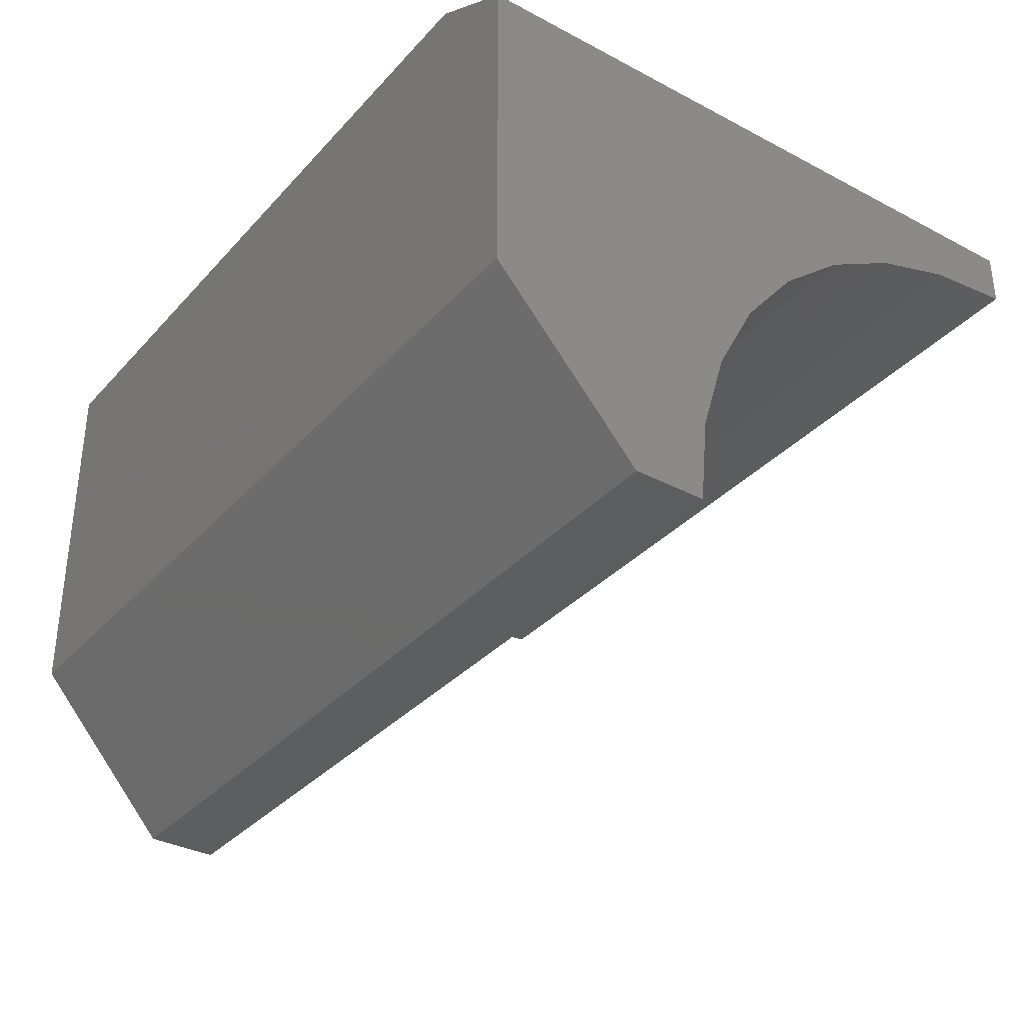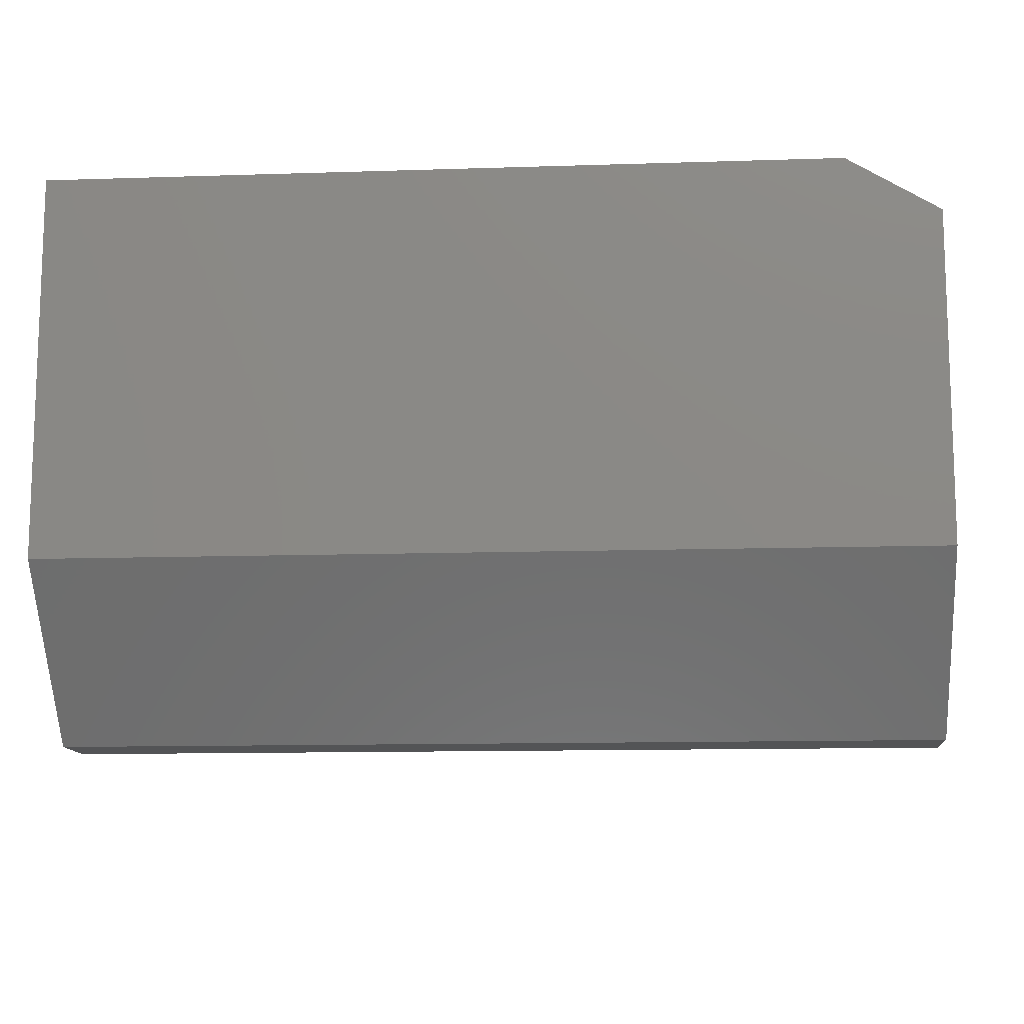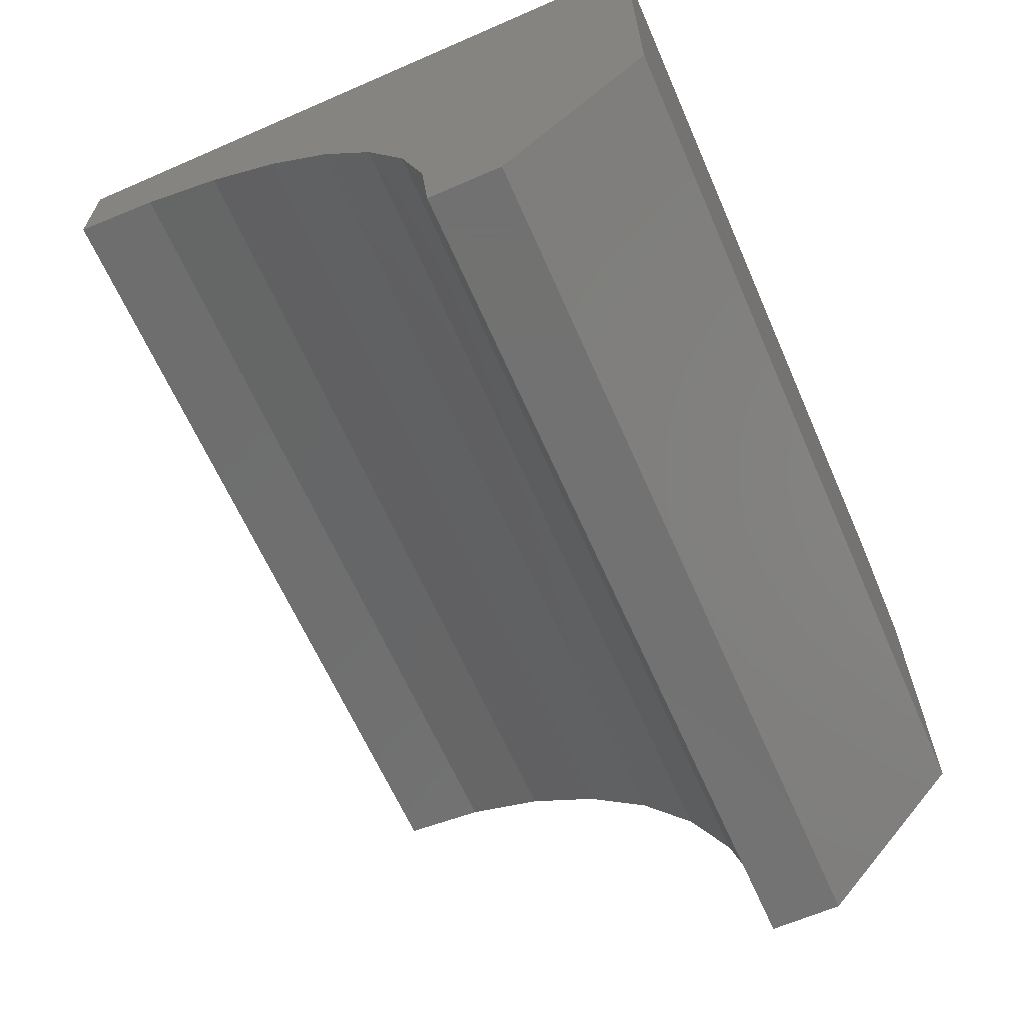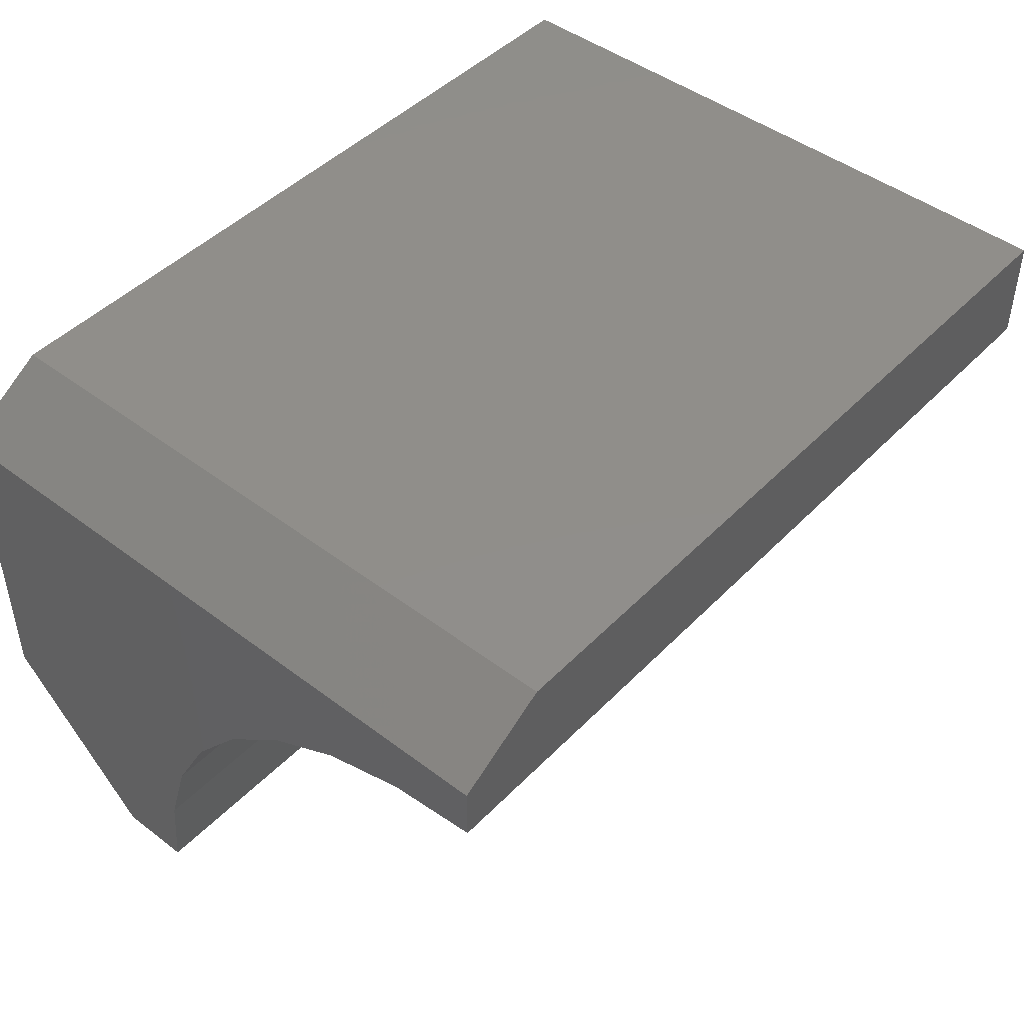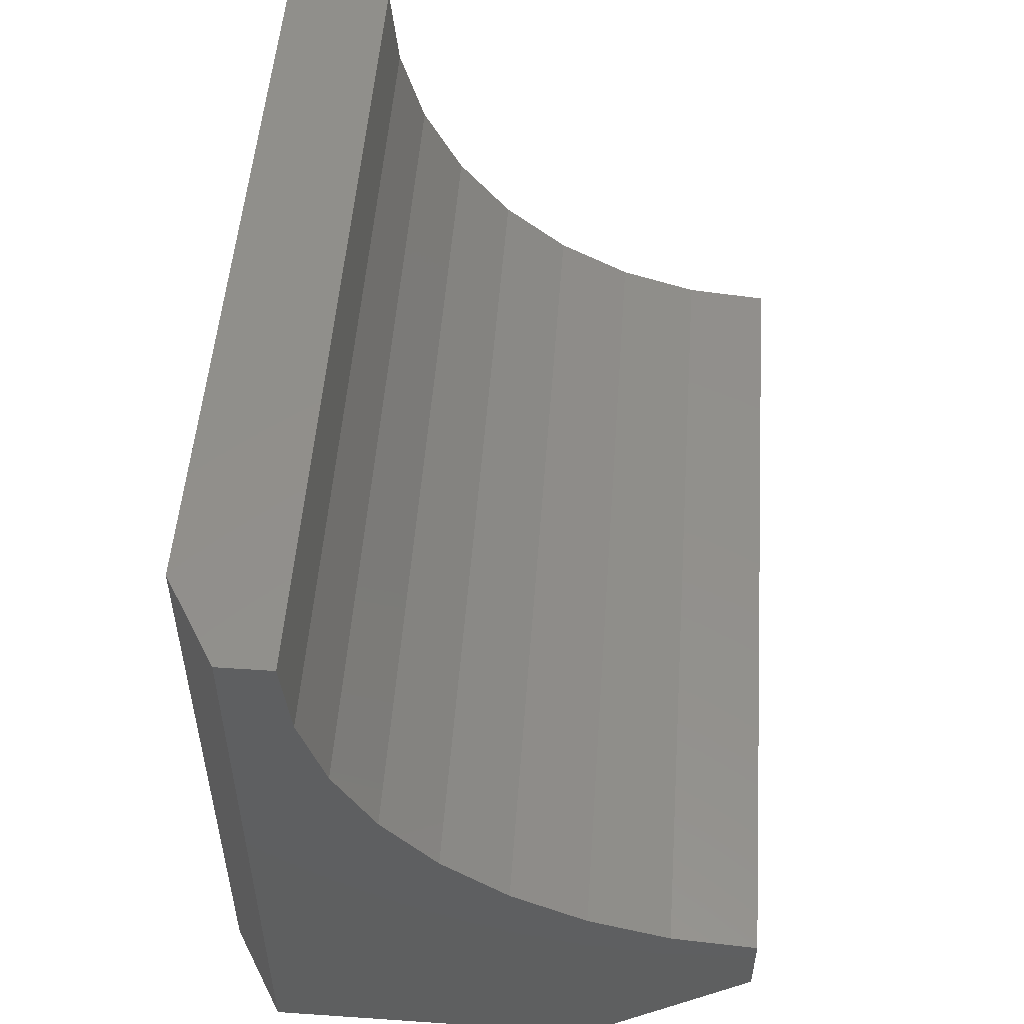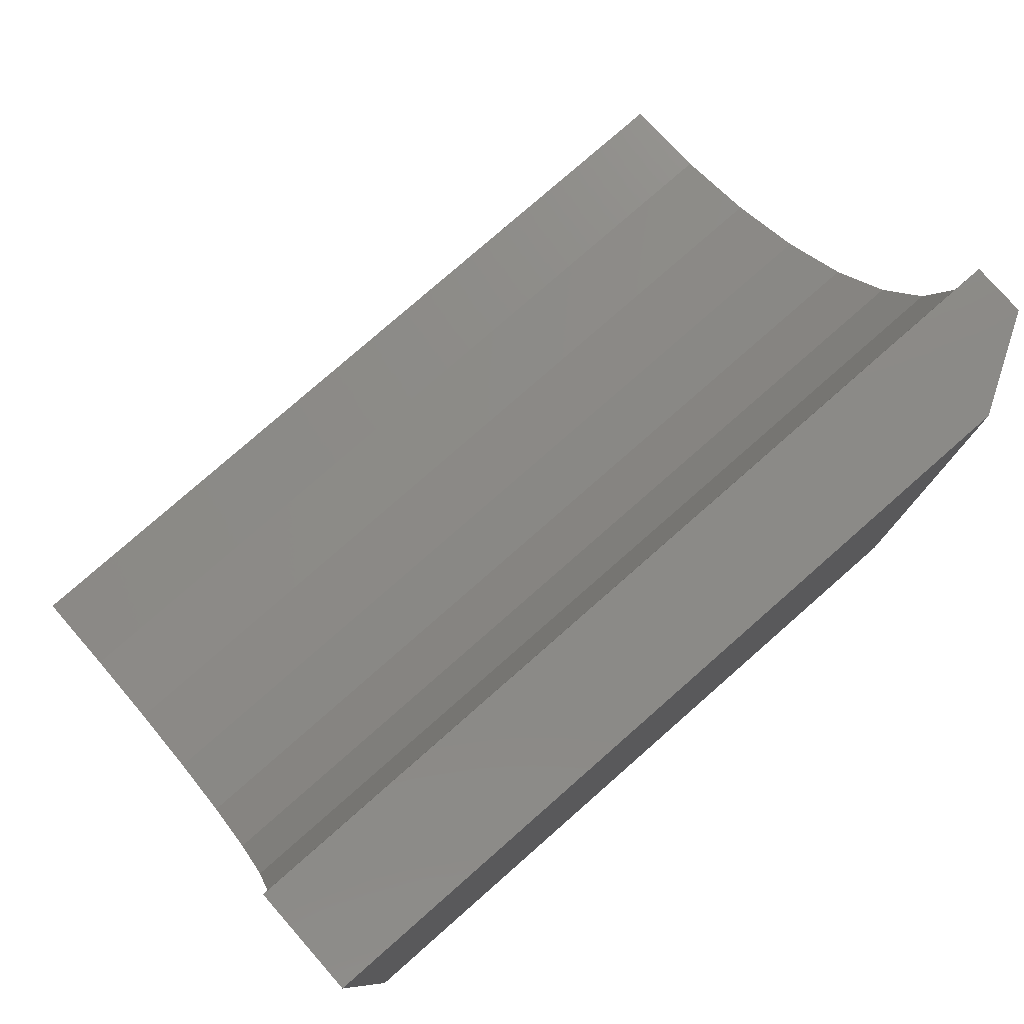
<metadata>
{"format":"stl","ext":"stl","renderer":"f3d","projection":"perspective","resolution":1024,"background":"white","views":[{"elev":-34.3,"azim":-125.5,"up":"+Y"},{"elev":-12.1,"azim":-175.6,"up":"+Y"},{"elev":-64.0,"azim":113.7,"up":"+Y"},{"elev":46.0,"azim":-49.1,"up":"+Y"},{"elev":52.0,"azim":-85.8,"up":"+Z"},{"elev":78.4,"azim":138.7,"up":"+Z"}]}
</metadata>
<code>
# stl→obj: 28 verts, 52 faces
v 0.75 -0.09375 0.5625
v 0.75 -0.0009868 0.5625
v 0 -0.09375 0.5625
v 0.07812 -0.0009868 0.5625
v 0 -0.04786 0.5625
v 0 -0.4688 0.1875
v 0 -0.4688 0.125
v 0.75 -0.4688 0.1875
v 0.75 -0.4688 0.125
v 0.75 -0.0009868 -2.864e-17
v 0.75 -0.101 0.4893
v 0.75 -0.1223 0.419
v 0.75 -0.1569 0.3542
v 0.75 -0.2036 0.2973
v 0.75 -0.2604 0.2507
v 0.75 -0.3252 0.216
v 0.75 -0.3956 0.1947
v 0.75 -0.3281 -8.611e-18
v 0 -0.04786 -2.577e-17
v 0 -0.3281 -8.611e-18
v 0 -0.3956 0.1947
v 0 -0.3252 0.216
v 0 -0.2604 0.2507
v 0 -0.2036 0.2973
v 0 -0.1569 0.3542
v 0 -0.1223 0.419
v 0 -0.101 0.4893
v 0.07812 -0.0009868 -2.864e-17
f 1 2 3
f 3 2 4
f 3 4 5
f 6 7 8
f 8 7 9
f 10 2 1
f 10 1 11
f 10 11 12
f 10 12 13
f 10 13 14
f 10 14 15
f 10 15 16
f 10 16 17
f 10 17 8
f 10 8 9
f 10 9 18
f 19 20 7
f 19 7 6
f 19 6 21
f 19 21 22
f 19 22 23
f 19 23 24
f 19 24 25
f 19 25 26
f 19 26 27
f 19 27 3
f 19 3 5
f 24 13 25
f 25 13 12
f 25 12 26
f 26 12 11
f 26 11 27
f 27 11 1
f 27 1 3
f 13 24 14
f 14 24 23
f 14 23 15
f 15 23 22
f 15 22 16
f 16 22 21
f 16 21 17
f 17 21 6
f 17 6 8
f 10 18 28
f 28 18 20
f 28 20 19
f 9 7 18
f 18 7 20
f 28 4 10
f 10 4 2
f 28 19 4
f 4 19 5

</code>
